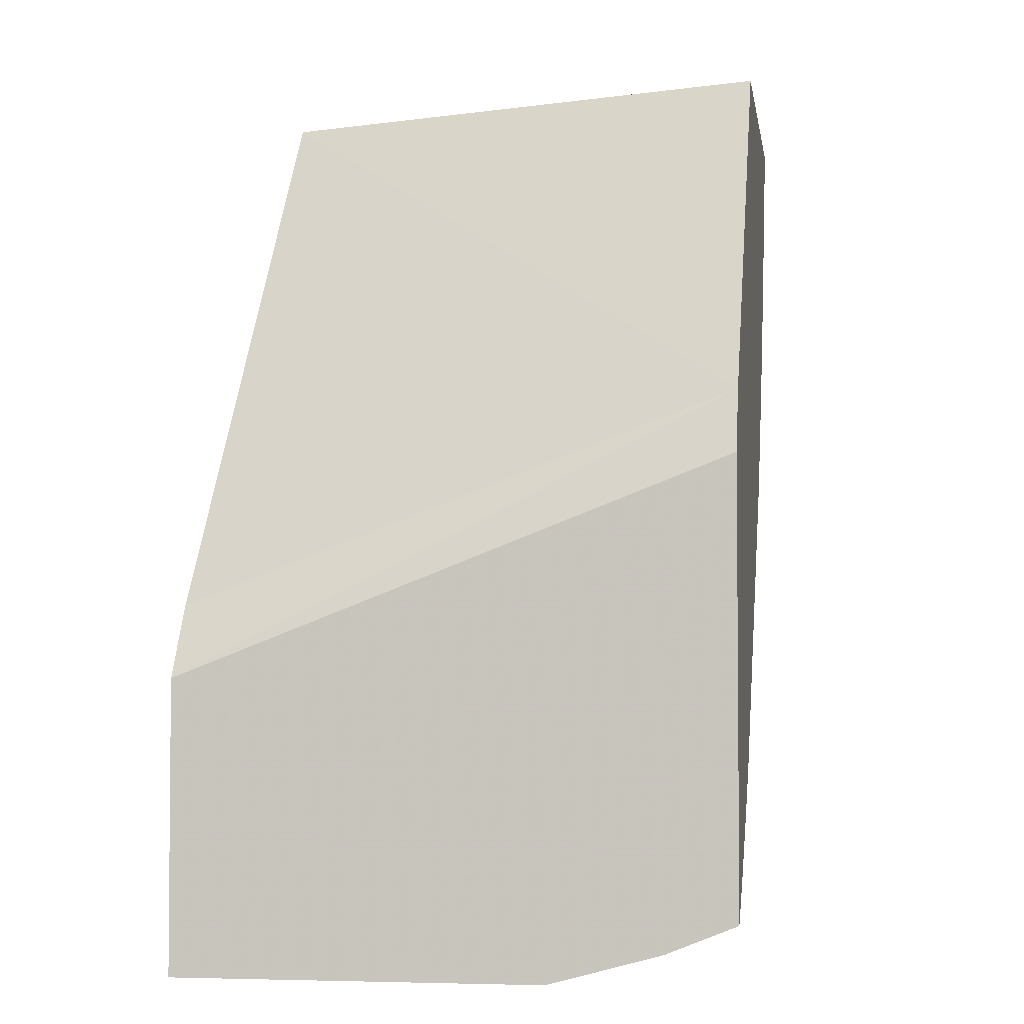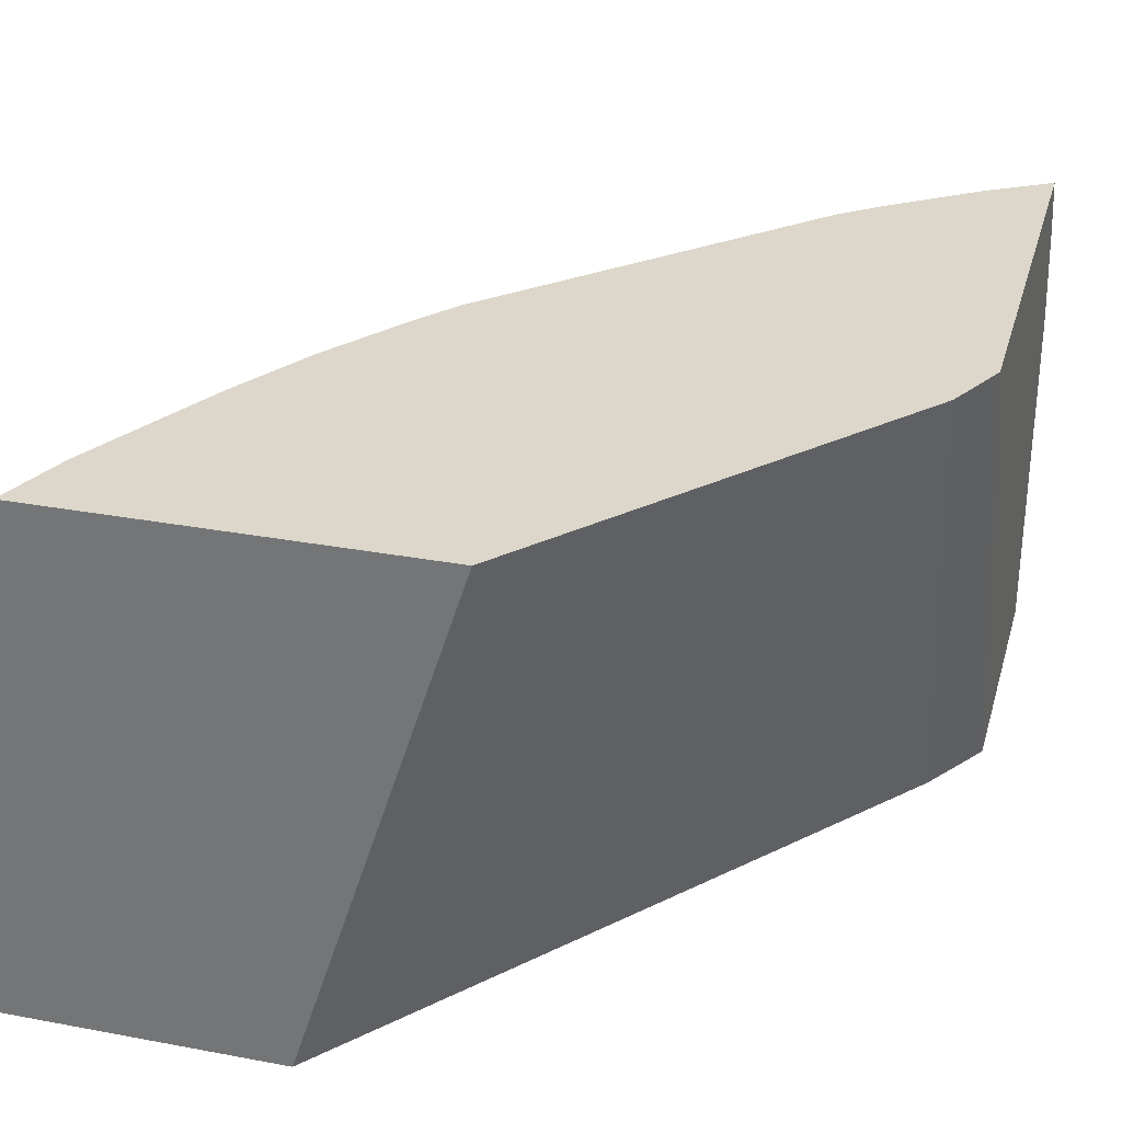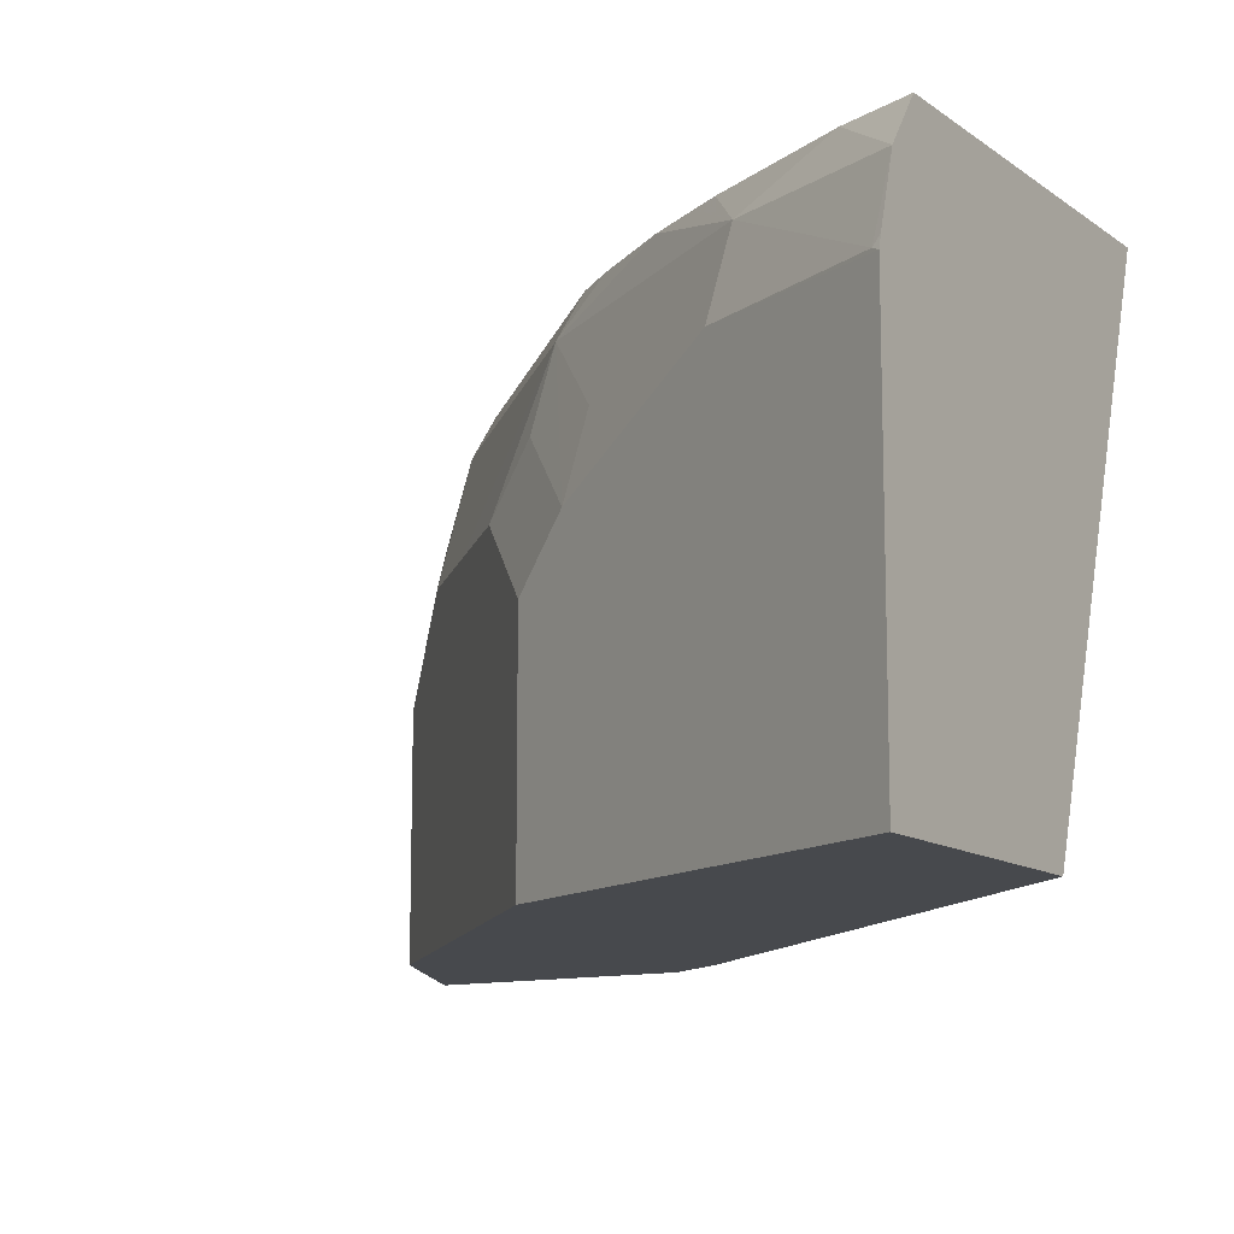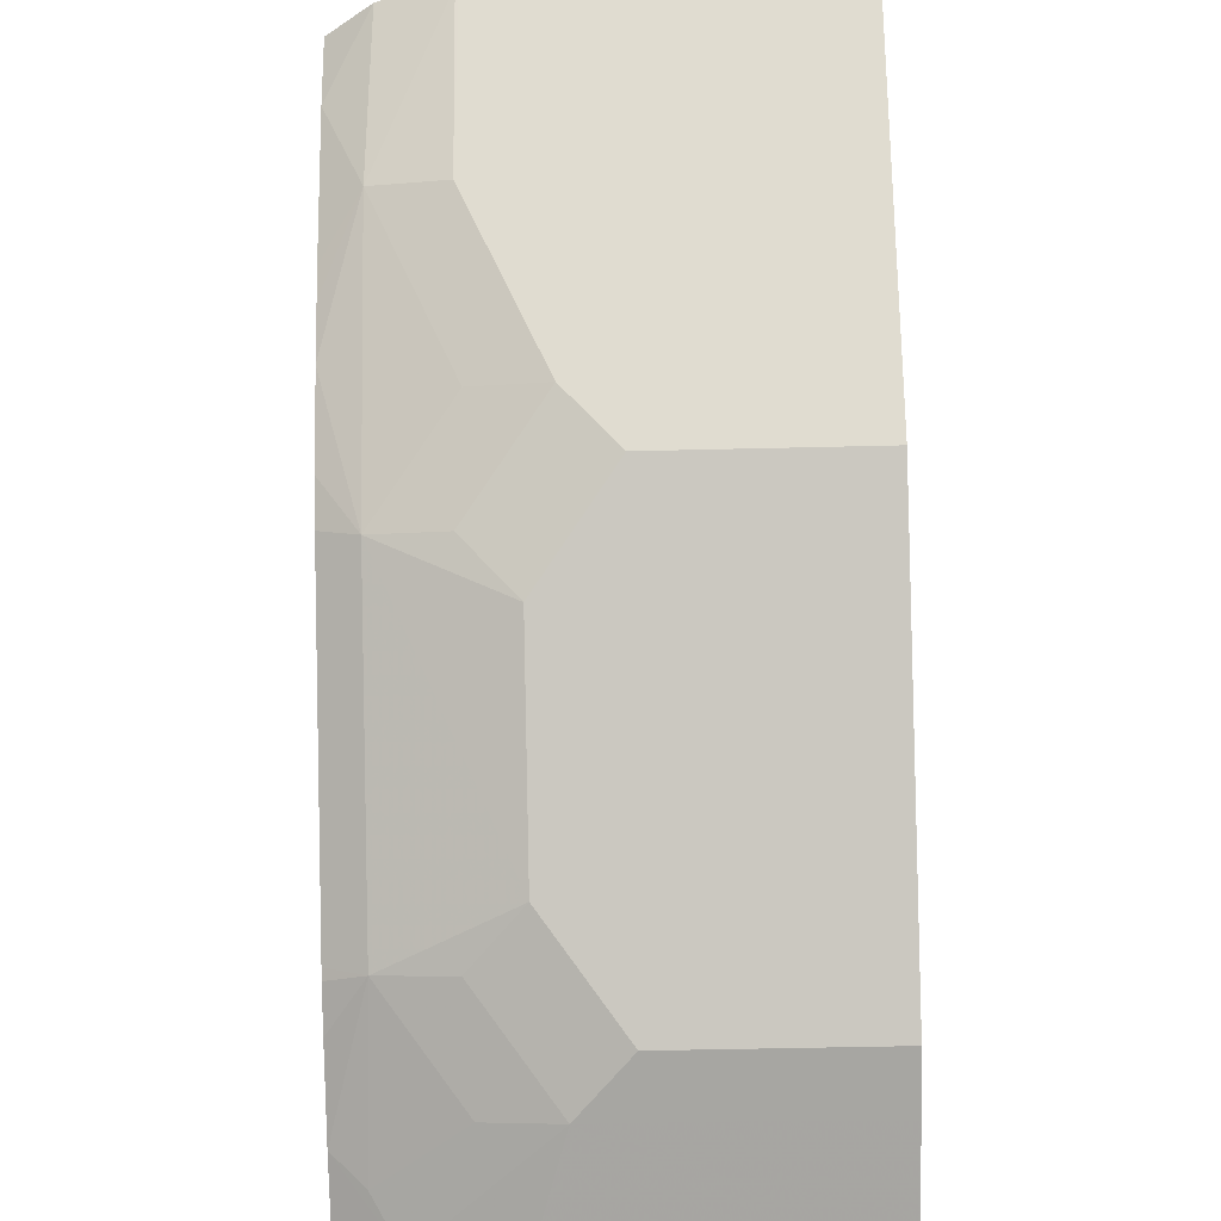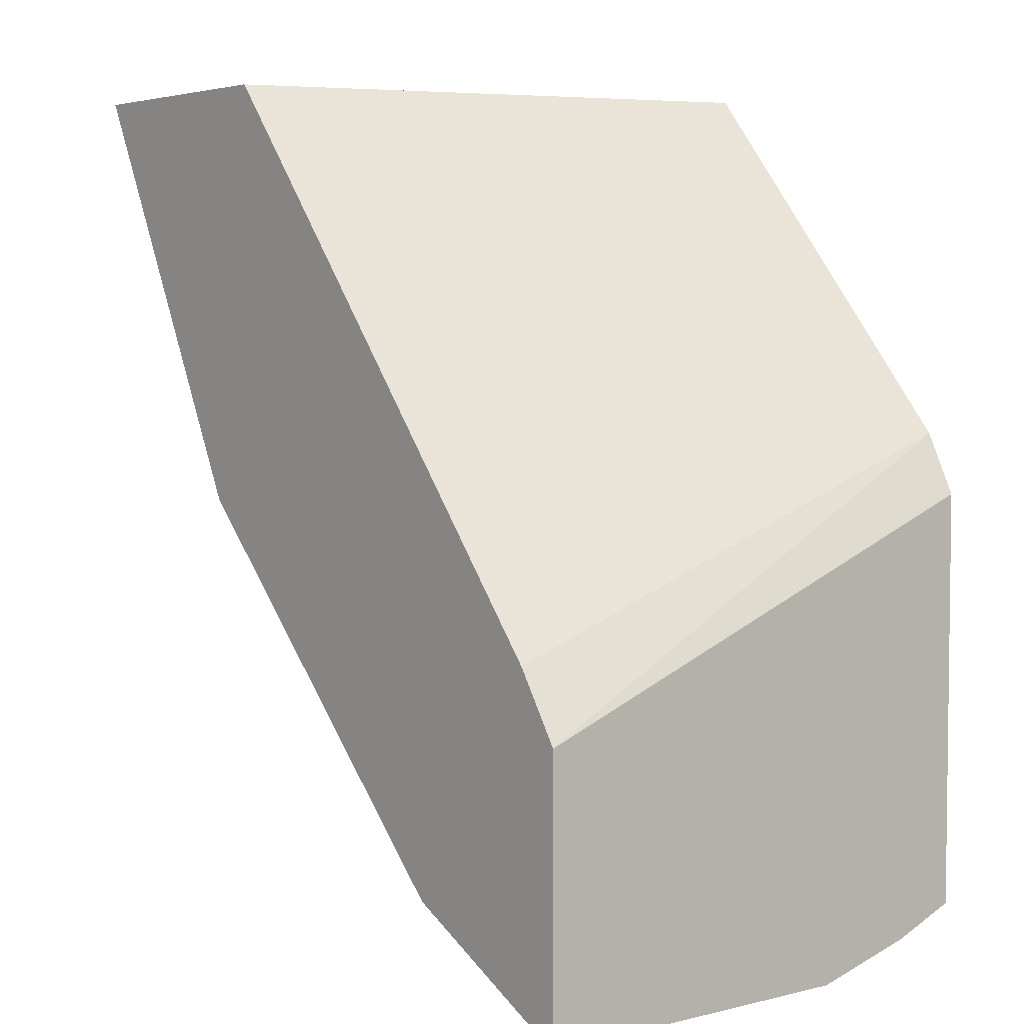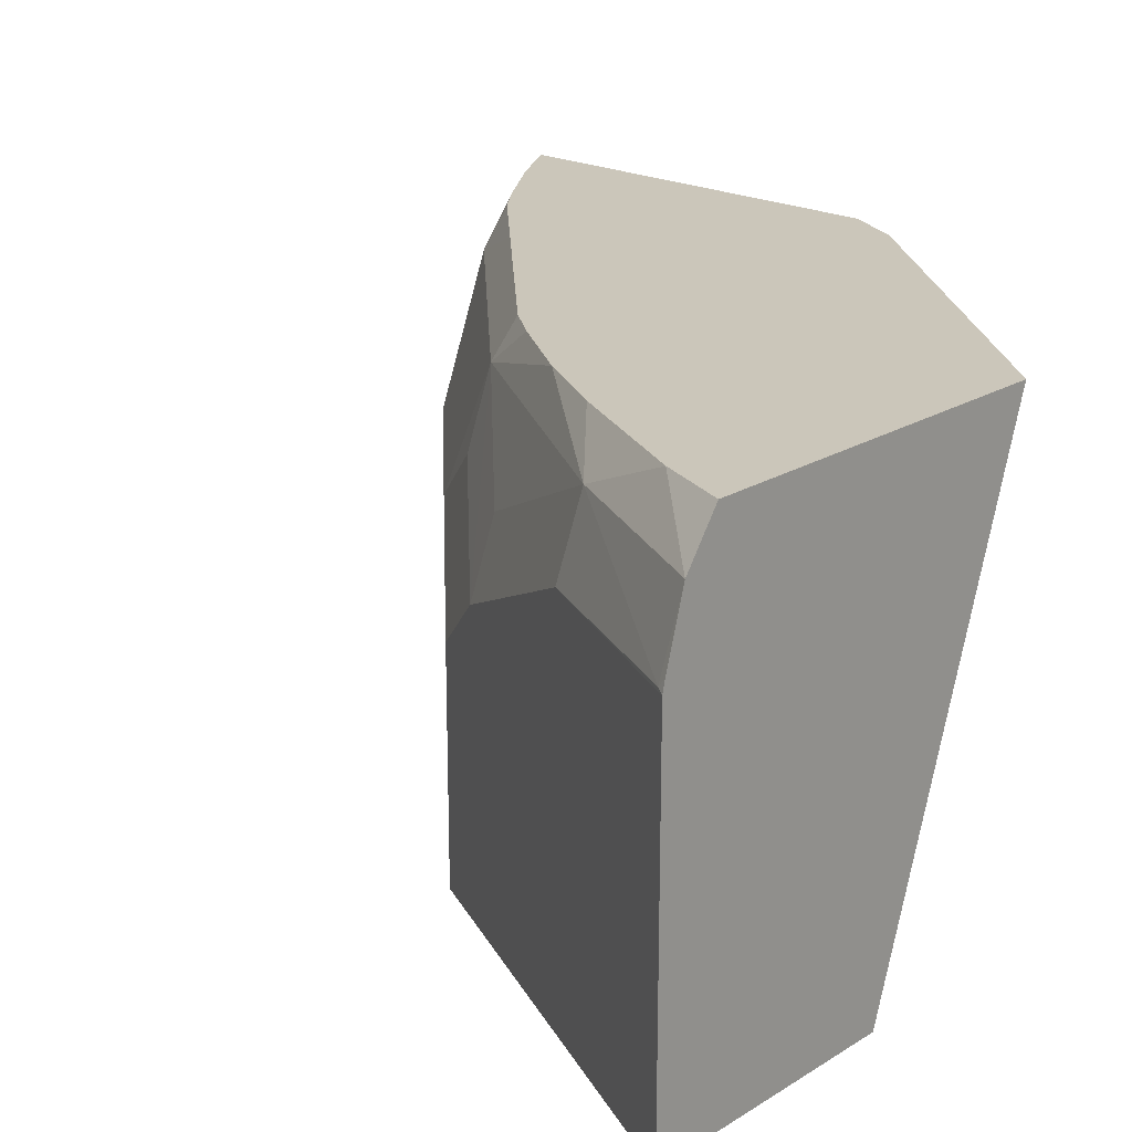
<metadata>
{"format":"obj","ext":"obj","renderer":"f3d","projection":"perspective","resolution":1024,"background":"white","views":[{"elev":-3.4,"azim":98.4,"up":"+Z"},{"elev":30.7,"azim":15.1,"up":"+Y"},{"elev":-12.0,"azim":-58.1,"up":"+Y"},{"elev":-47.5,"azim":-88.4,"up":"+Z"},{"elev":4.3,"azim":51.7,"up":"+Z"},{"elev":21.1,"azim":-47.5,"up":"+Y"}]}
</metadata>
<code>
v -0.3787 0.5111 -0.4534
v -0.3787 0.298 -0.5365
v -0.3787 0.5111 -0.6254
v -0.3913 0.5111 -0.4285
v -0.3787 0.298 -0.6481
v -0.397 0.298 -0.5087
v -0.3787 0.4837 -0.6364
v -0.4062 0.5111 -0.609
v -0.5159 0.5111 -0.2824
v -0.5846 0.298 -0.2824
v -0.4343 0.298 -0.6203
v -0.3787 0.4402 -0.6481
v -0.4343 0.4218 -0.6203
v -0.4281 0.4559 -0.6142
v -0.397 0.4963 -0.6203
v -0.4653 0.4932 -0.5769
v -0.4404 0.5111 -0.5846
v -0.6727 0.5111 -0.2824
v -0.6963 0.298 -0.2824
v -0.4464 0.298 -0.6143
v -0.4591 0.397 -0.6079
v -0.4963 0.4342 -0.5707
v -0.4715 0.4591 -0.5831
v -0.4939 0.5111 -0.5347
v -0.4603 0.5111 -0.5683
v -0.4567 0.5111 -0.5719
v -0.5769 0.4932 -0.4652
v -0.5719 0.5111 -0.4567
v -0.687 0.4908 -0.2824
v -0.6607 0.5111 -0.3125
v -0.6963 0.4576 -0.2824
v -0.6079 0.298 -0.4591
v -0.4591 0.298 -0.6079
v -0.6079 0.397 -0.4591
v -0.5335 0.4342 -0.5335
v -0.4963 0.298 -0.5707
v -0.5707 0.4342 -0.4963
v -0.5831 0.4591 -0.4714
v -0.6204 0.4218 -0.4343
v -0.6141 0.4559 -0.4281
v -0.6513 0.4932 -0.3536
v -0.6089 0.5111 -0.4062
v -0.5847 0.5111 -0.4405
v -0.6948 0.4591 -0.2854
v -0.6952 0.4626 -0.2824
v -0.6293 0.5111 -0.3722
v -0.6576 0.4591 -0.3598
v -0.6219 0.5111 -0.3846
f 22 36 32
f 22 32 34
f 19 31 34
f 22 35 27
f 22 34 35
f 21 36 22
f 21 33 36
f 20 33 21
f 19 34 32
f 18 30 29
f 16 25 26
f 16 27 28
f 16 22 27
f 16 23 22
f 16 26 17
f 16 24 25
f 14 16 15
f 13 16 14
f 27 35 37
f 13 23 16
f 16 28 24
f 27 37 38
f 34 39 38
f 27 39 40
f 13 22 23
f 41 47 44
f 41 48 42
f 41 46 48
f 40 47 41
f 39 47 40
f 34 37 35
f 34 38 37
f 31 39 34
f 27 38 39
f 31 47 39
f 31 45 44
f 30 46 41
f 29 41 44
f 29 30 41
f 29 44 45
f 27 43 28
f 27 42 43
f 27 41 42
f 27 40 41
f 31 44 47
f 13 21 22
f 5 11 13
f 11 20 13
f 2 4 6
f 1 4 2
f 1 9 4
f 1 18 9
f 1 30 18
f 1 46 30
f 1 48 46
f 1 42 48
f 1 43 42
f 2 6 10
f 1 28 43
f 1 25 24
f 1 26 25
f 1 8 17
f 1 3 8
f 1 7 3
f 1 12 7
f 1 5 12
f 1 2 5
f 13 20 21
f 1 24 28
f 2 10 19
f 1 17 26
f 2 32 36
f 2 19 32
f 9 19 10
f 9 31 19
f 9 45 31
f 9 29 45
f 8 16 17
f 8 15 16
f 7 15 8
f 7 14 15
f 7 13 14
f 9 18 29
f 5 13 12
f 4 10 6
f 4 9 10
f 3 7 8
f 2 11 5
f 2 20 11
f 7 12 13
f 2 33 20
f 2 36 33

</code>
